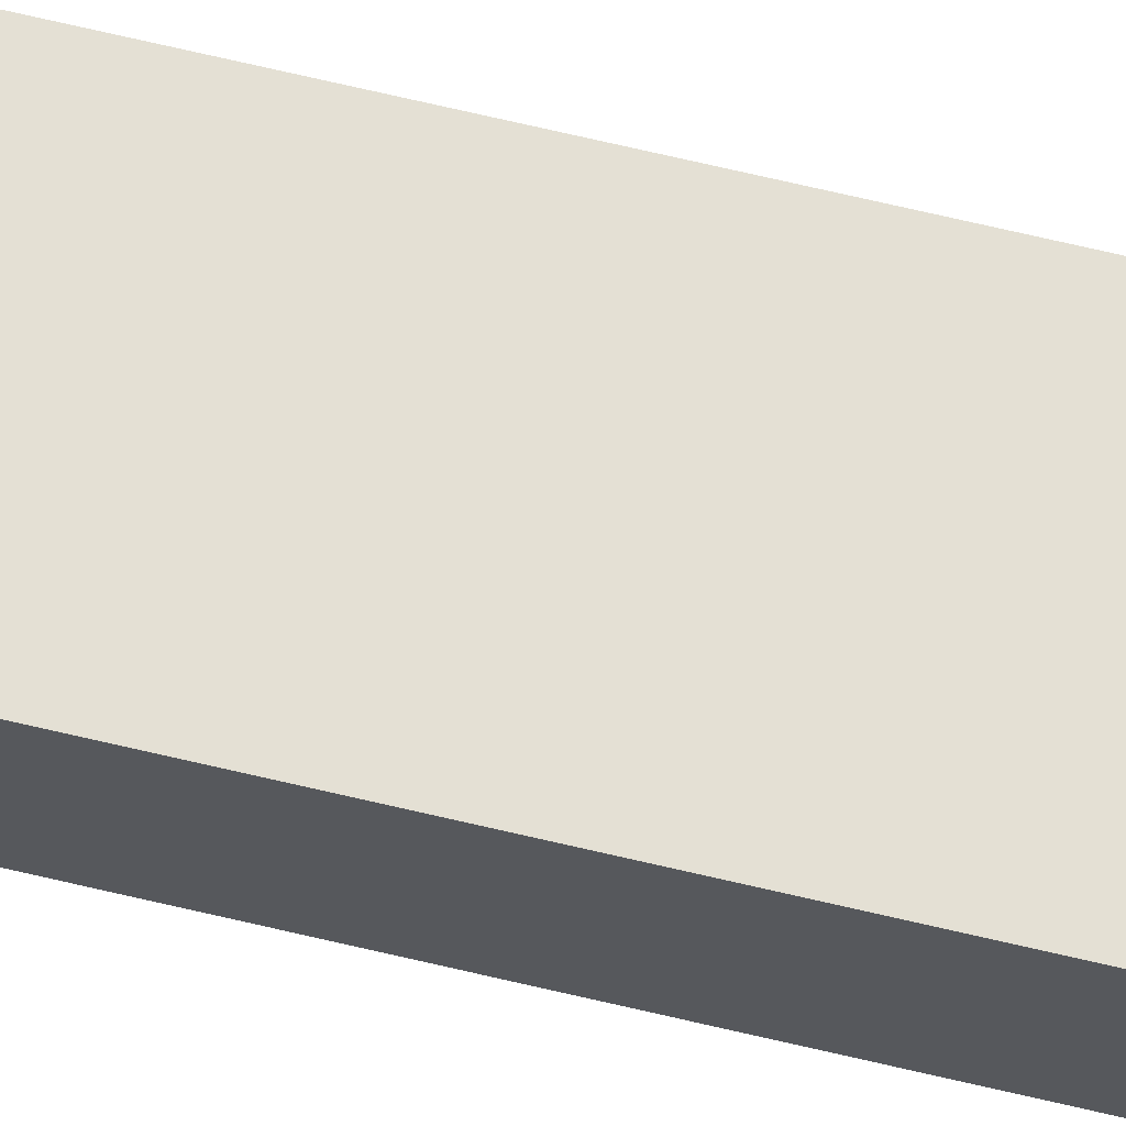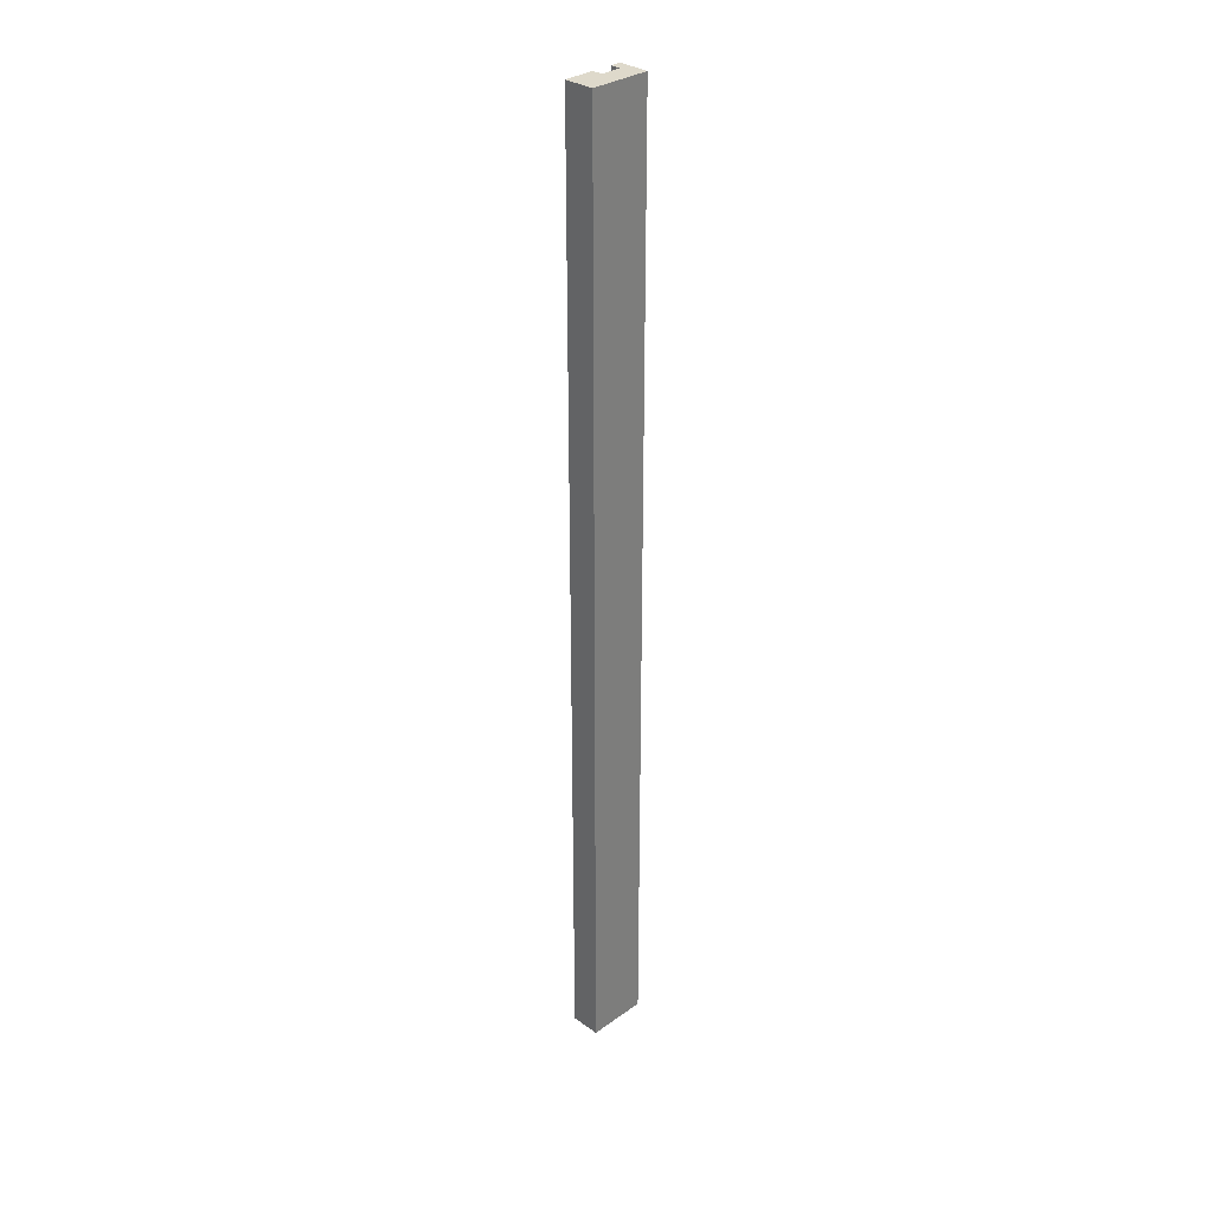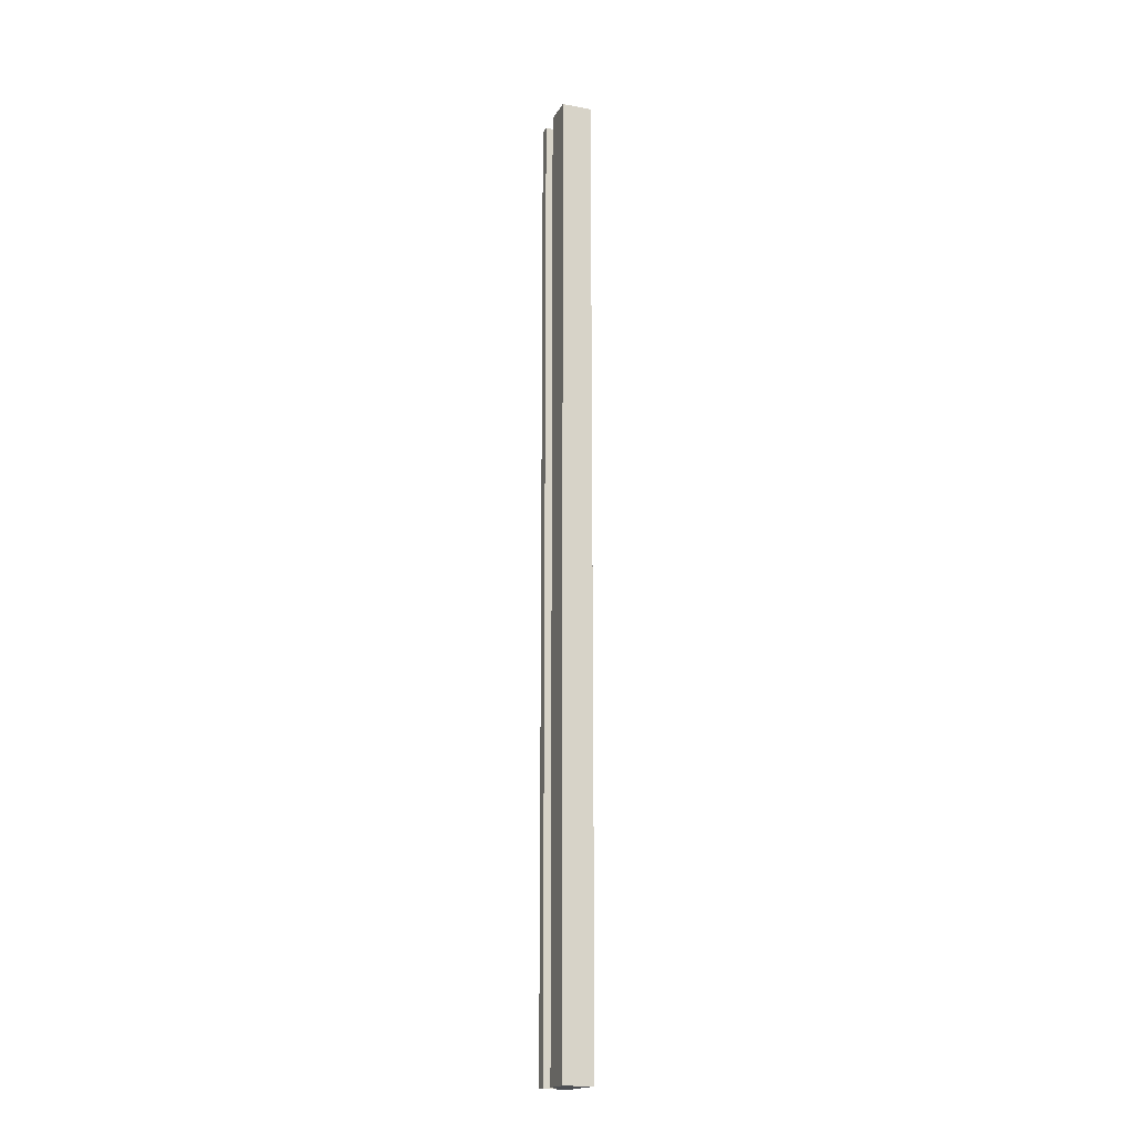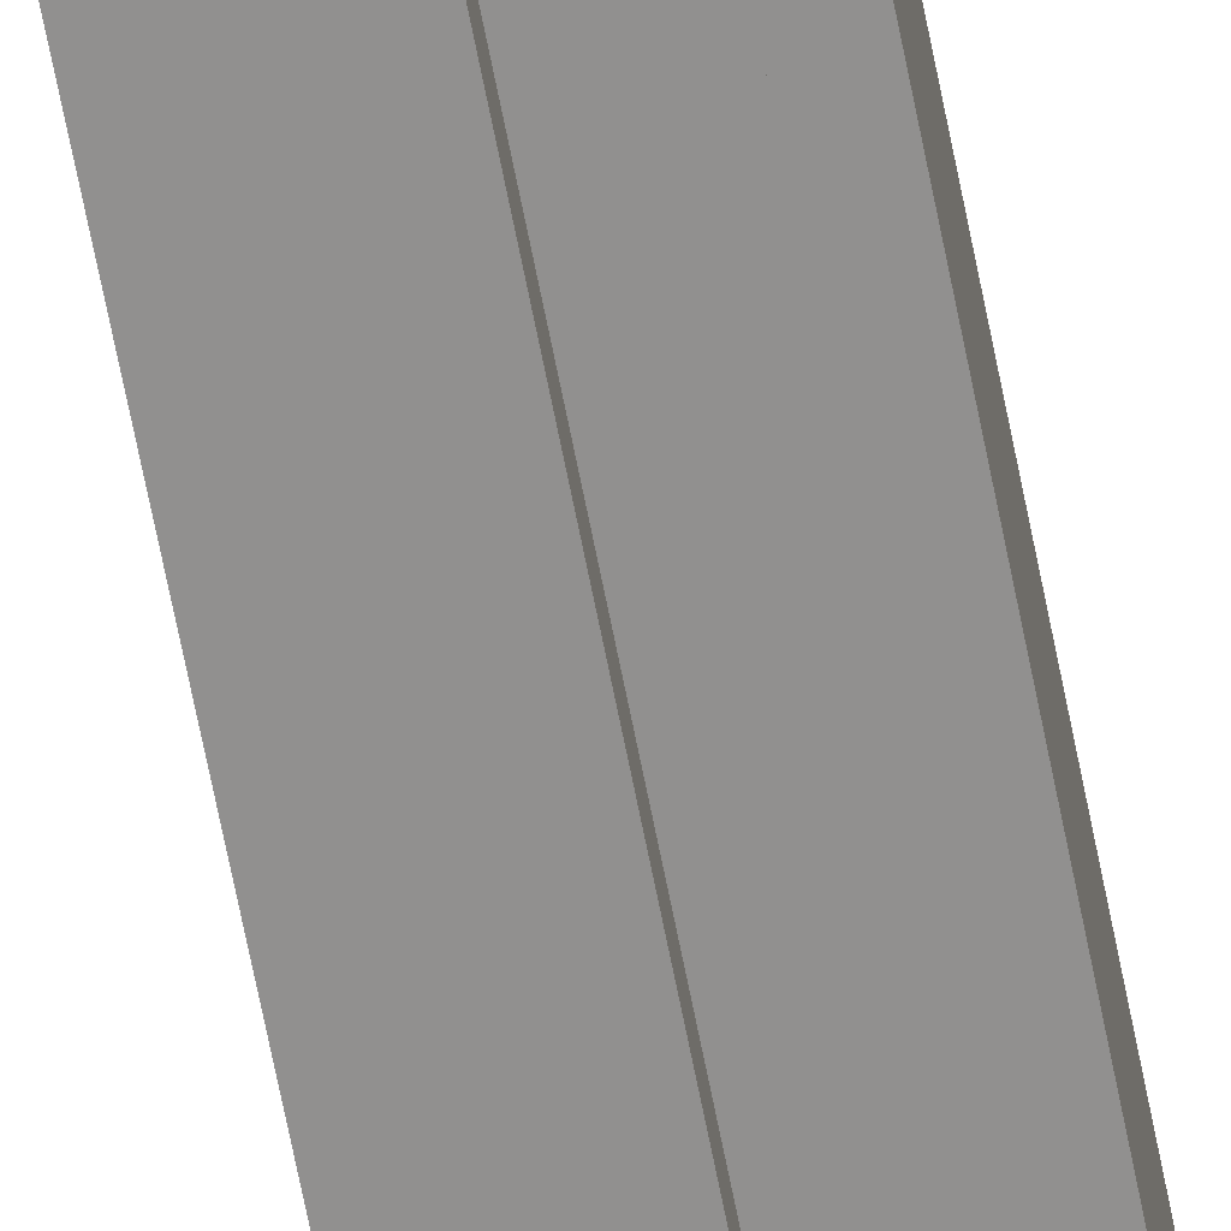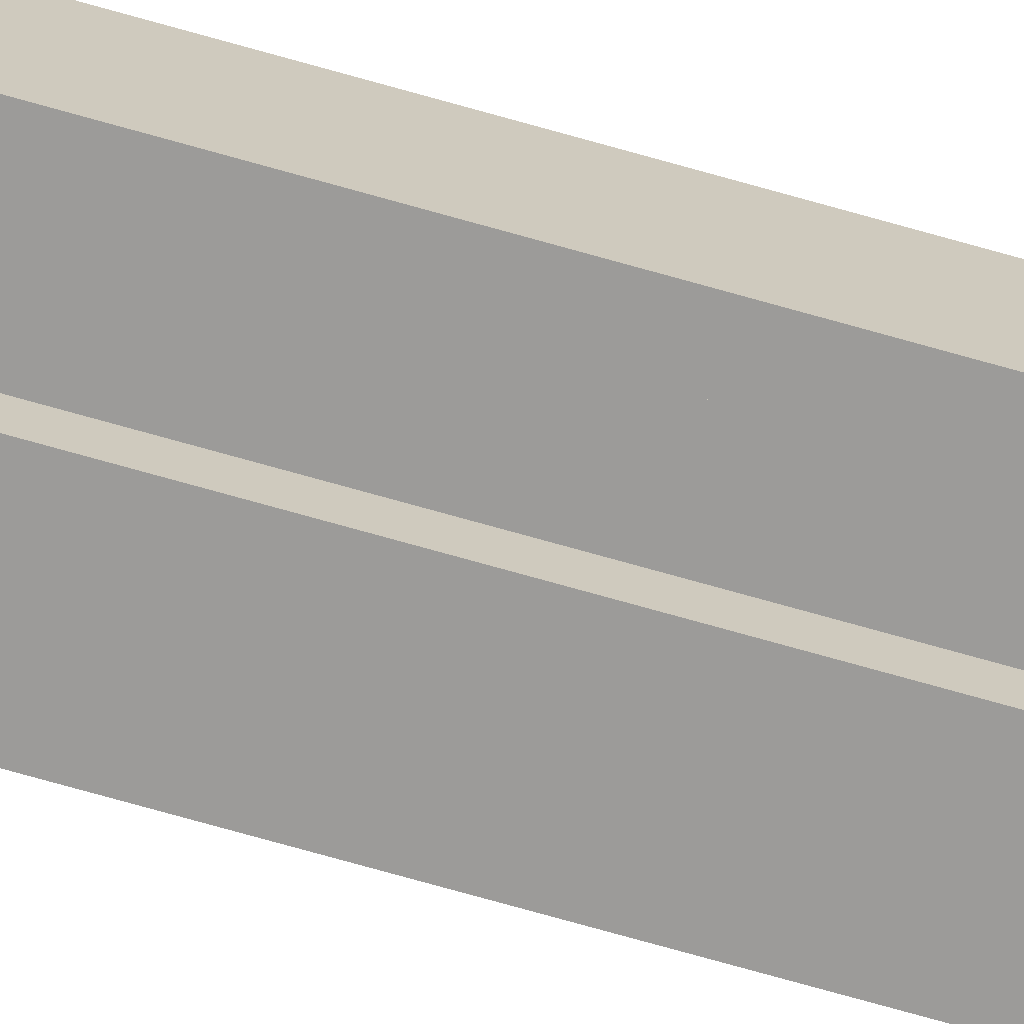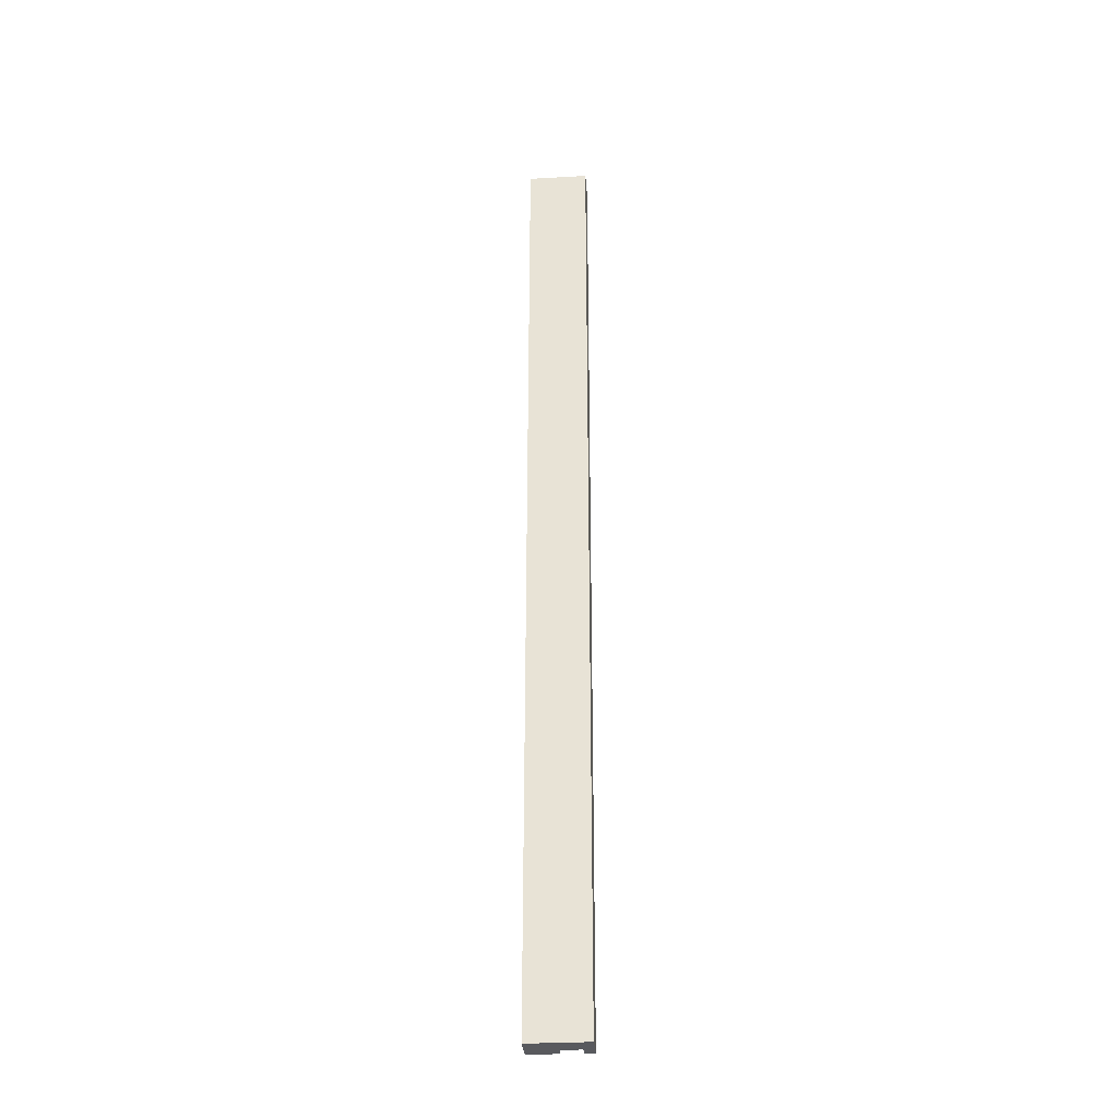
<metadata>
{"format":"obj","ext":"obj","renderer":"f3d","projection":"perspective","resolution":1024,"background":"white","views":[{"elev":66.0,"azim":-76.4,"up":"+Z"},{"elev":31.7,"azim":-45.1,"up":"+Y"},{"elev":-17.7,"azim":-110.2,"up":"+Y"},{"elev":-65.7,"azim":11.0,"up":"+Z"},{"elev":-69.8,"azim":73.9,"up":"+Z"},{"elev":-31.8,"azim":4.5,"up":"+Y"}]}
</metadata>
<code>
o STILE_RIGHT1/STILE_RIGHT/mesh3/mesh3-geometry#mesh3-geometry
v 0.7099 0.6571 0.2584
v 0.7099 -0.5983 0.2976
v 0.7099 0.6571 0.2976
v 0.7099 -0.5983 0.2584
v 0.7884 0.6571 0.2976
v 0.7492 -0.5983 0.2584
v 0.7884 -0.5983 0.2976
v 0.7492 0.6571 0.2714
v 0.7492 0.6571 0.2584
v 0.7492 -0.5983 0.2714
v 0.7884 -0.5983 0.2584
v 0.7753 0.6571 0.2714
v 0.7753 -0.5983 0.2714
v 0.7884 0.6571 0.2584
v 0.7753 0.6571 0.2584
v 0.7753 -0.5983 0.2584
f 1 2 3
f 2 1 4
f 3 2 1
f 4 1 2
f 2 5 3
f 3 5 2
f 5 1 3
f 3 1 5
f 1 6 4
f 4 6 1
f 6 2 4
f 4 2 6
f 5 2 7
f 7 2 5
f 1 5 8
f 8 5 1
f 6 1 9
f 9 1 6
f 2 6 10
f 10 6 2
f 2 10 7
f 7 10 2
f 11 5 7
f 7 5 11
f 8 5 12
f 12 5 8
f 9 1 8
f 8 1 9
f 8 6 9
f 9 6 8
f 6 8 10
f 10 8 6
f 7 10 13
f 13 10 7
f 5 11 14
f 14 11 5
f 7 13 11
f 11 13 7
f 12 5 15
f 15 5 12
f 13 8 12
f 12 8 13
f 8 13 10
f 10 13 8
f 11 15 14
f 14 15 11
f 15 5 14
f 14 5 15
f 11 13 16
f 16 13 11
f 15 13 12
f 12 13 15
f 15 11 16
f 16 11 15
f 13 15 16
f 16 15 13

</code>
